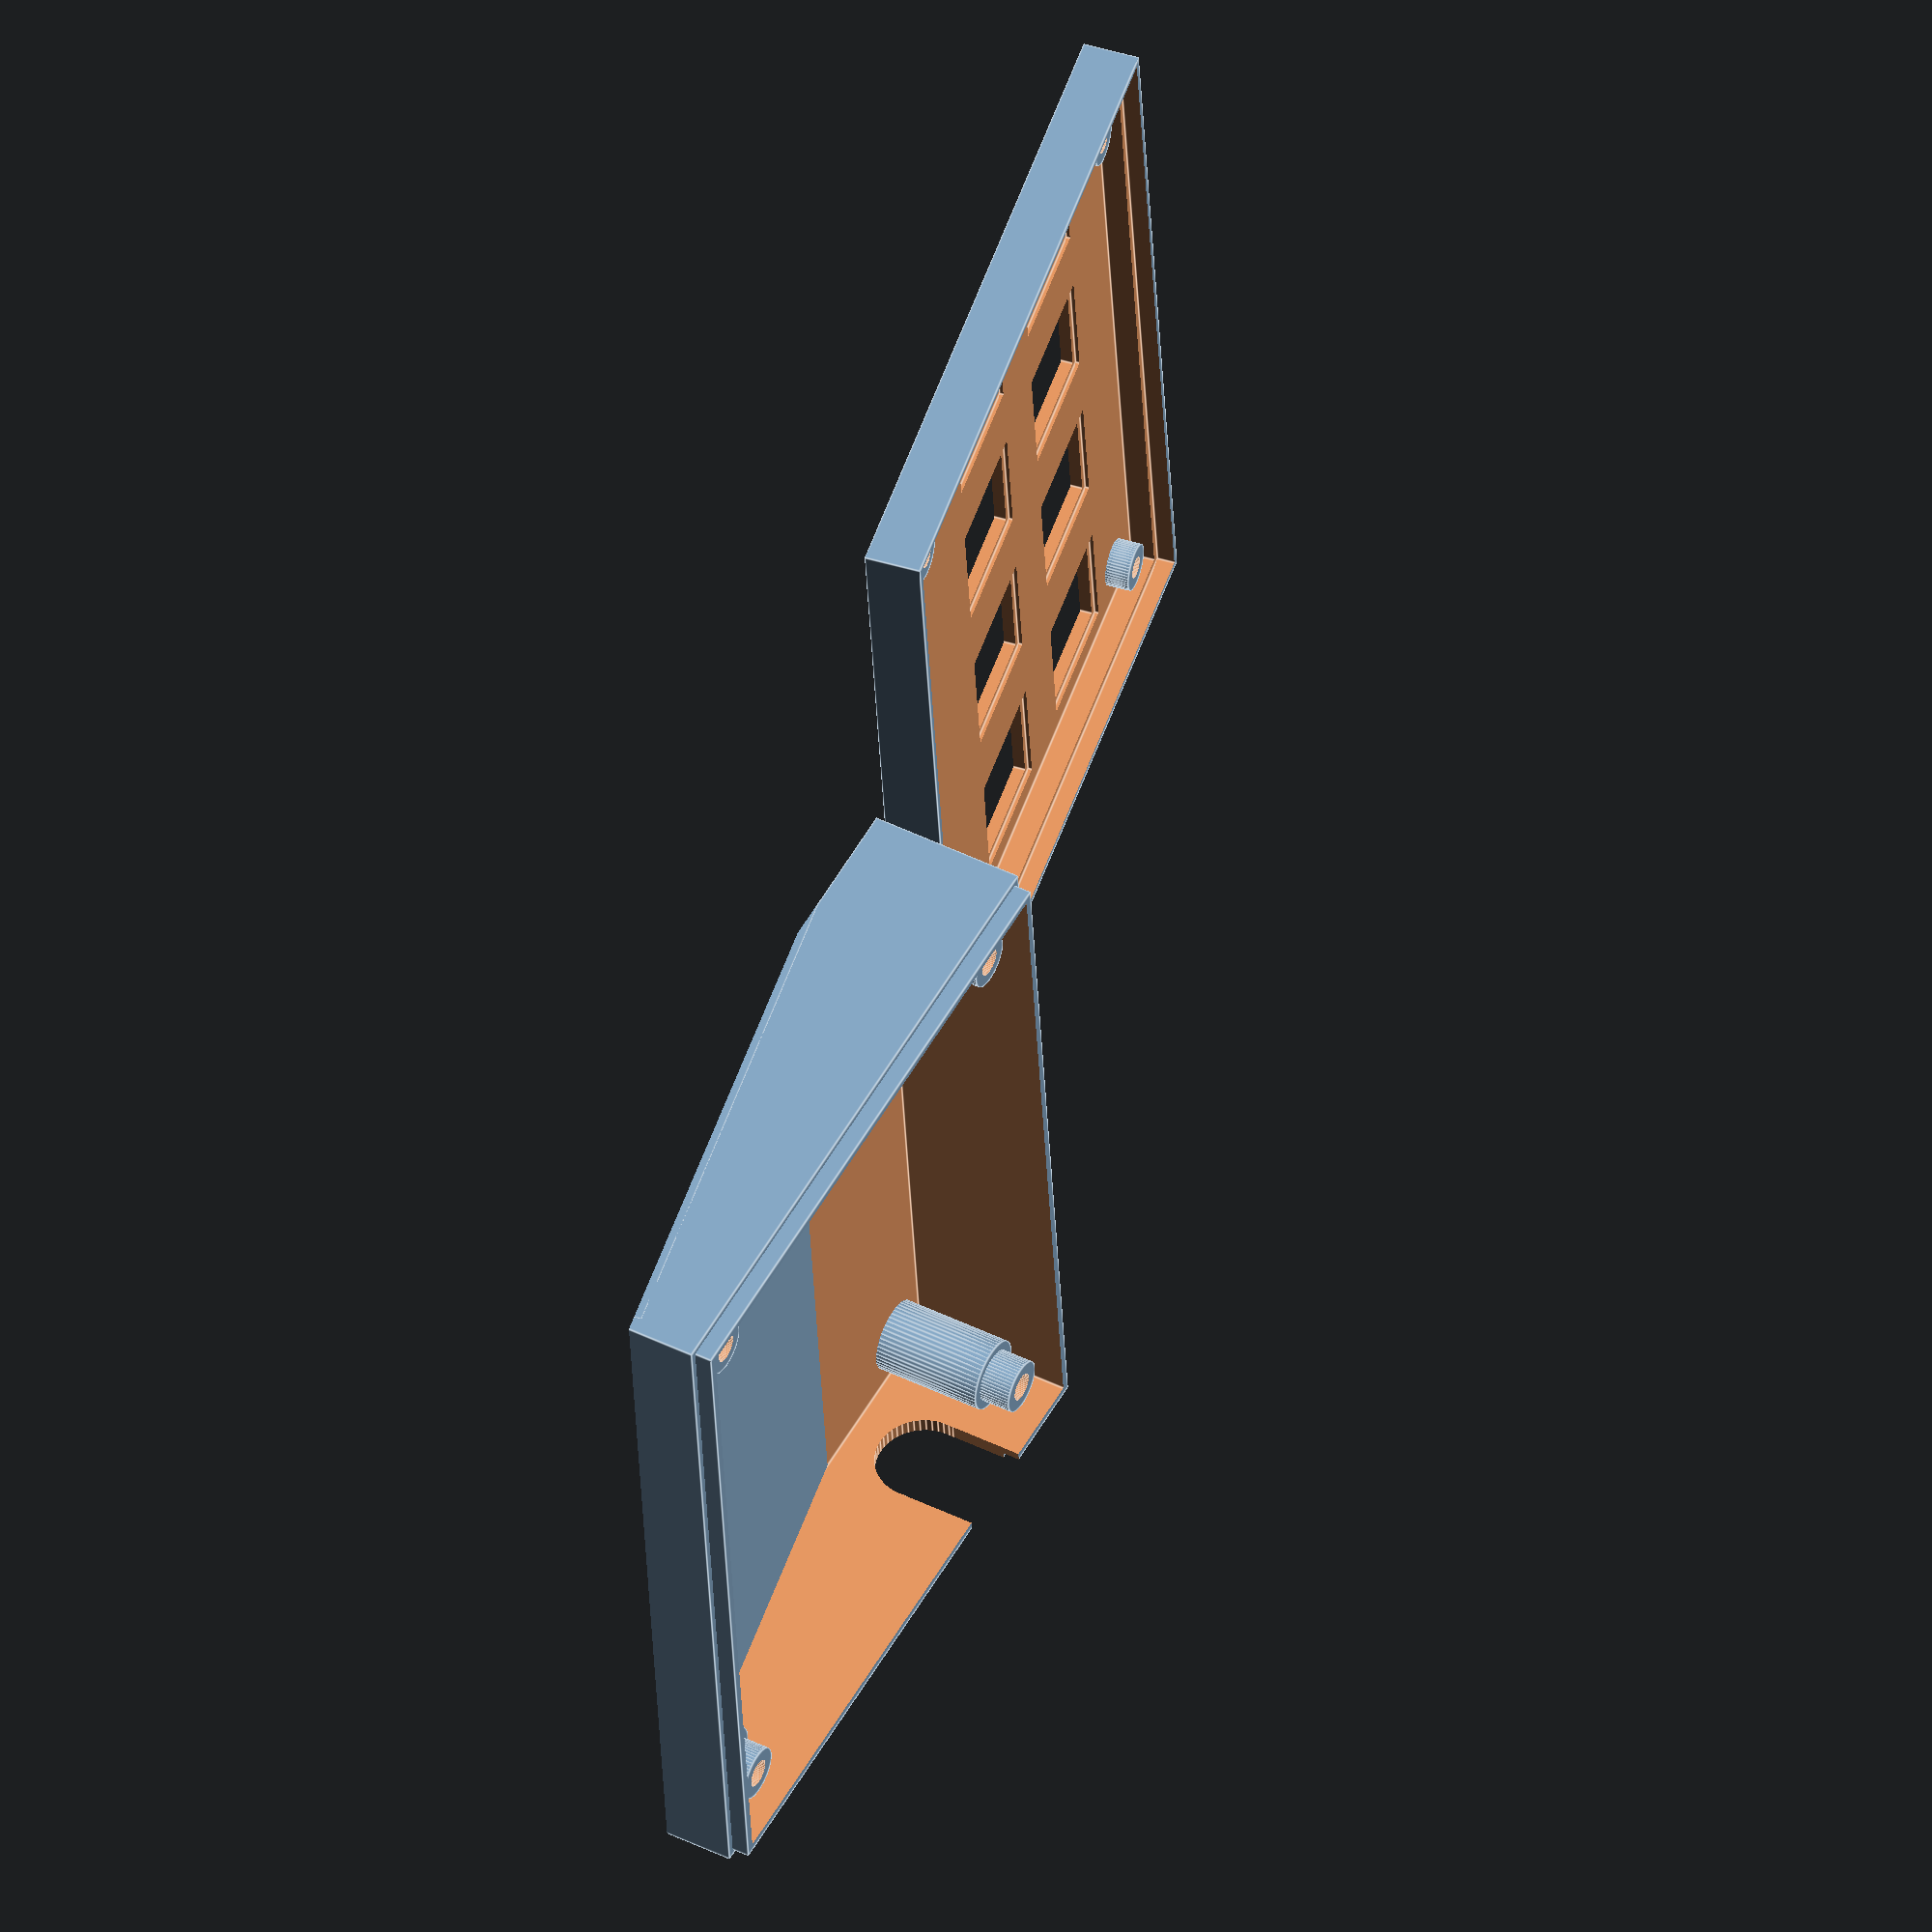
<openscad>
$fn=50;

wall_thickness = 2; // Should be a multiple of 0.4
fit_tolerance = 0.2;
rotate_angle=-10;

standoff_wall_thickness = 1.6; // Should be a multiple of 0.4.
standoff_inner_diameter = 2.8; // 2,5 when tapping for M3 with extra gear.
standoff_screw_diameter = 6; // Extra space to sink the screw into.
standoff_screw_passthrough_diameter = 3.6; // 3.2 minimum when not tapping.
screw_length = 10;

hole_to_side = 5.08; // Value tested OK

pcb_width = 96.52;
pcb_depth = 77.47;
pcb_thickness = 2;
pcb_side_fit_tolerance = 1;

pcb_front_outer_distance = 5; // 13
pcb_front_inner_distance = pcb_front_outer_distance - wall_thickness;

housing_width = pcb_width + (2*(pcb_side_fit_tolerance + wall_thickness));

housing_depth = pcb_depth + (2*(pcb_side_fit_tolerance + wall_thickness));

pcb_back_inner_distance = 18; // Value tested OK
pcb_back_outer_distance = pcb_back_inner_distance + wall_thickness;

lip_height = pcb_thickness + fit_tolerance;
lip_width = (wall_thickness / 2) - (fit_tolerance / 2);

// Distance from the top
switch_y1 = 33.02; // Value tested OK
switch_y2 = 58.42; // Value tested OK

// Distance from the left
switch_x1 = 10.16; // Value tested OK
switch_x2 = 35.56; // Value tested OK
switch_x3 = 60.96; // Value tested OK
switch_x4 = 86.36; // Value tested OK

// Standoffs

// * Dimenstions
standoff_outer_diameter = standoff_inner_diameter + (2*standoff_wall_thickness);
standoff_outer_screw_diameter = standoff_screw_diameter + (2*standoff_wall_thickness);
standoff_screwhole_diameter = standoff_screw_passthrough_diameter + (2*standoff_wall_thickness);

// * locations in top and bottom
standoff_x1 = wall_thickness + pcb_side_fit_tolerance + hole_to_side;
standoff_x2 = wall_thickness + pcb_side_fit_tolerance + pcb_depth - hole_to_side;

standoff_y1 = wall_thickness + pcb_side_fit_tolerance + hole_to_side;
standoff_y2 = wall_thickness + pcb_side_fit_tolerance + pcb_width - hole_to_side;

// * Module in the bottom case
module standoff_bottom(x,y) {
   
    // Leave 1mm space in the top screw holes
    standoff_bottom_screw_length = screw_length - pcb_thickness - pcb_front_outer_distance + 1;
    standoff_screw_head_height = pcb_back_inner_distance - standoff_bottom_screw_length;
   
    difference() {
        // Solid part
        union() {
            // Screw head part. Should leave standoff_bottom_screw_length - wall_thickness for the following thin part.
            translate([x, y ,0]) cylinder(h=standoff_screw_head_height + wall_thickness,d=standoff_outer_screw_diameter);
            // Screw part
            translate([x, y ,0]) cylinder(h=pcb_back_outer_distance,d=standoff_screwhole_diameter);
        }
       
        // Take away the holes
       
        // Screw head hole part.
        translate([x, y ,-0.1]) cylinder(h=standoff_screw_head_height,d=standoff_screw_diameter);
       
        // Screw hole part
        translate([x, y ,-0.1]) cylinder(h=pcb_back_outer_distance+1,d=standoff_screw_passthrough_diameter);
    }
}

// * Module in the top case
module standoff_top(x,y,height) {
    difference() {
        translate([x, y ,0]) cylinder(h=height,d=standoff_outer_diameter);
        translate([x, y ,-0.1]) cylinder(h=height+1,d=standoff_inner_diameter);
    }
}






// Basic Bottom
module bottomcase() {
difference() {
    union() {
        difference() {
    
            union() {
                // Main wall
                rotate(a=rotate_angle,v=[0,1,0]) cube([housing_depth, housing_width, pcb_back_outer_distance]);
                    
                // Inner lip
                rotate(a=rotate_angle,v=[0,1,0])translate([lip_width, lip_width, 0]) cube([housing_depth - 2*lip_width, housing_width - 2*lip_width, pcb_back_outer_distance+lip_height]);
                
            }
                
            // Inner space
            rotate(a=rotate_angle,v=[0,1,0])translate([wall_thickness,wall_thickness,wall_thickness])
            cube([pcb_depth + (2*pcb_side_fit_tolerance), pcb_width + (2*pcb_side_fit_tolerance),pcb_back_inner_distance+lip_height+1]);
               
            // Hole for USB wire
            rotate(a=rotate_angle,v=[0,1,0])translate([62+wall_thickness,0,10+wall_thickness])
            rotate([90,90,0])
            cylinder(h=wall_thickness*3, d=12, center=true);
    
            rotate(a=rotate_angle,v=[0,1,0])translate([62+wall_thickness,0,18+wall_thickness])
            cube([12,wall_thickness*3,12+lip_height], center = true);
               
    
        }
        // add Standoffs
        rotate(a=rotate_angle,v=[0,1,0])standoff_bottom(standoff_x1, standoff_y1);
        rotate(a=rotate_angle,v=[0,1,0])standoff_bottom(standoff_x2, standoff_y1);
        rotate(a=rotate_angle,v=[0,1,0])standoff_bottom(standoff_x1, standoff_y2);
        rotate(a=rotate_angle,v=[0,1,0])standoff_bottom(standoff_x2, standoff_y2);
        //add bottom layer
        translate([0,0,-1]) cube([housing_depth, housing_width, pcb_back_outer_distance-7]);
    }
    translate([-10,-10,-2]) cube([housing_depth+20, housing_width+20, pcb_back_outer_distance-7]);
    rotate(a=rotate_angle,v=[0,1,0]) translate([-10,-10,-
    5]) cube([housing_depth+20, housing_width+20, 5]);
            // add holes from the bottom
            rotate(a=rotate_angle,v=[0,1,0])translate([standoff_x1, standoff_y1 ,-0.1]) cylinder(d=standoff_screw_diameter, h=10+wall_thickness);
            rotate(a=rotate_angle,v=[0,1,0])translate([standoff_x2, standoff_y1 ,-0.1]) cylinder(d=standoff_screw_diameter, h=10+wall_thickness);
            rotate(a=rotate_angle,v=[0,1,0])translate([standoff_x1, standoff_y2 ,-0.1]) cylinder(d=standoff_screw_diameter, h=10+wall_thickness);
            rotate(a=rotate_angle,v=[0,1,0])translate([standoff_x2, standoff_y2 ,-0.1]) cylinder(d=standoff_screw_diameter, h=10+wall_thickness);
    }
}



// Solid switch cube. Can be used to subtract from cubes to punch correct-sized holes.
// Designed so that the center plane represents the top of the case.
// Adds a recess so that the plate thickness around the switch is limited.
module switch() {
    switch_hole_side = 14;// Value tested correctly for Cherry MX
    switch_plate_thickness = 1.5;
   
    spacer_side = switch_hole_side + 2; // 1mm all round
   
   
    translate([-switch_hole_side/2,-switch_hole_side/2,-1]) cube([switch_hole_side, switch_hole_side, wall_thickness+2]);
    translate([-spacer_side/2,-spacer_side/2,switch_plate_thickness]) cube([spacer_side,spacer_side,wall_thickness+2]);
}

// switch();

module switcharray() {
    translate([switch_y1, switch_x1, 0]) switch();
    translate([switch_y1, switch_x2, 0]) switch();
    translate([switch_y1, switch_x3, 0]) switch();
    translate([switch_y1, switch_x4, 0]) switch();
           
    translate([switch_y2, switch_x1, 0]) switch();
    translate([switch_y2, switch_x2, 0]) switch();
    translate([switch_y2, switch_x3, 0]) switch();
    translate([switch_y2, switch_x4, 0]) switch();
}

// Basic top
module topcase() {

    difference() {

        // Main wall with added height for lip
        cube([housing_depth, housing_width, pcb_front_outer_distance + lip_height]);
           
        // Carve out interior
        translate([wall_thickness, wall_thickness, wall_thickness])
        cube([pcb_depth + (2*pcb_side_fit_tolerance), pcb_width + (2*pcb_side_fit_tolerance), pcb_front_inner_distance+2]);

        // Carve out lip
        translate([lip_width, lip_width, pcb_front_outer_distance])
        cube([housing_depth - 2*lip_width, housing_width - 2*lip_width, pcb_front_inner_distance+2]);

        // Carve out switch holes
        translate([wall_thickness+pcb_side_fit_tolerance, wall_thickness+pcb_side_fit_tolerance, 0]) switcharray();
    }

    // Standoffs
    translate([0,0,wall_thickness-0.1]) standoff_top(standoff_x1, standoff_y1, pcb_front_inner_distance+0.1);
    translate([0,0,wall_thickness-0.1]) standoff_top(standoff_x2, standoff_y1, pcb_front_inner_distance+0.1);
    translate([0,0,wall_thickness-0.1]) standoff_top(standoff_x1, standoff_y2, pcb_front_inner_distance+0.1);
    translate([0,0,wall_thickness-0.1]) standoff_top(standoff_x2, standoff_y2, pcb_front_inner_distance+0.1);
}

module all() {
    translate([-100,0,0]) bottomcase();
    translate([20,0,0]) topcase();
}

all();
</openscad>
<views>
elev=135.1 azim=171.9 roll=250.9 proj=o view=edges
</views>
